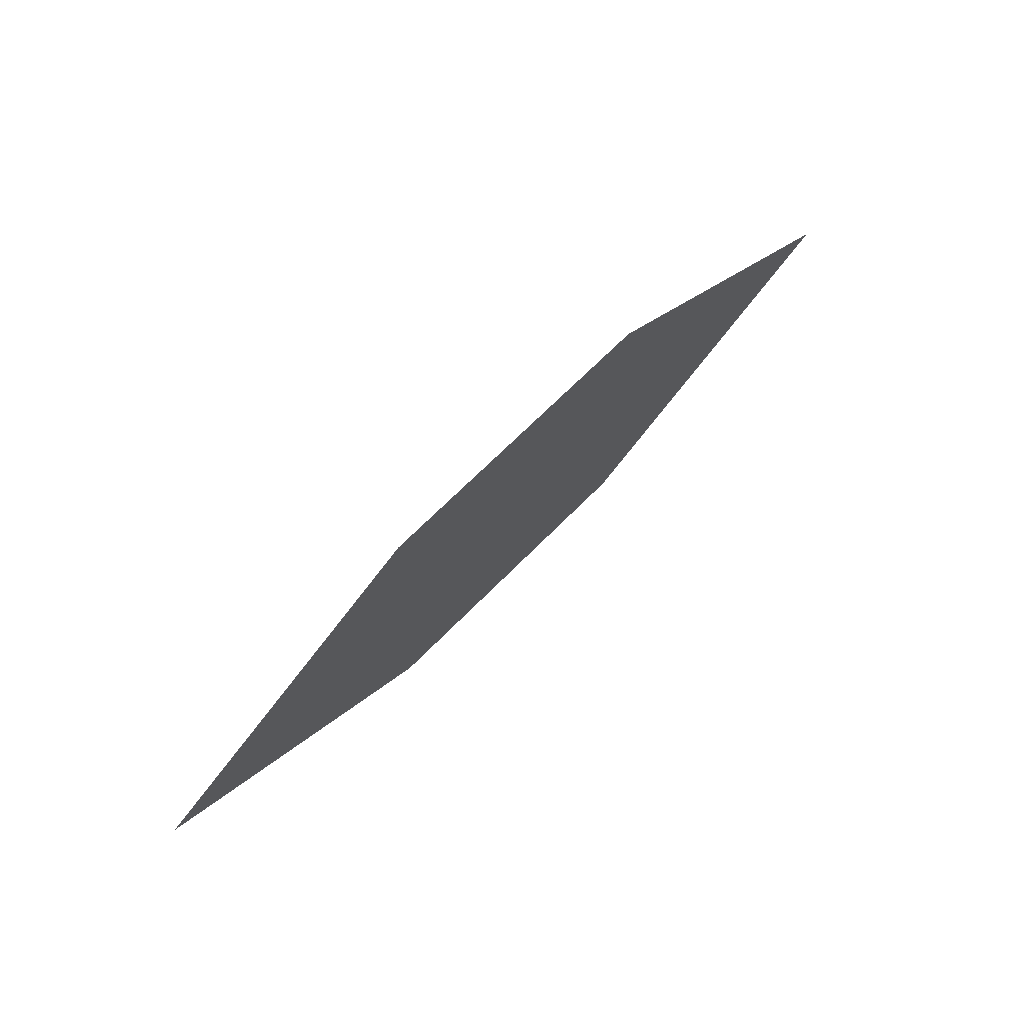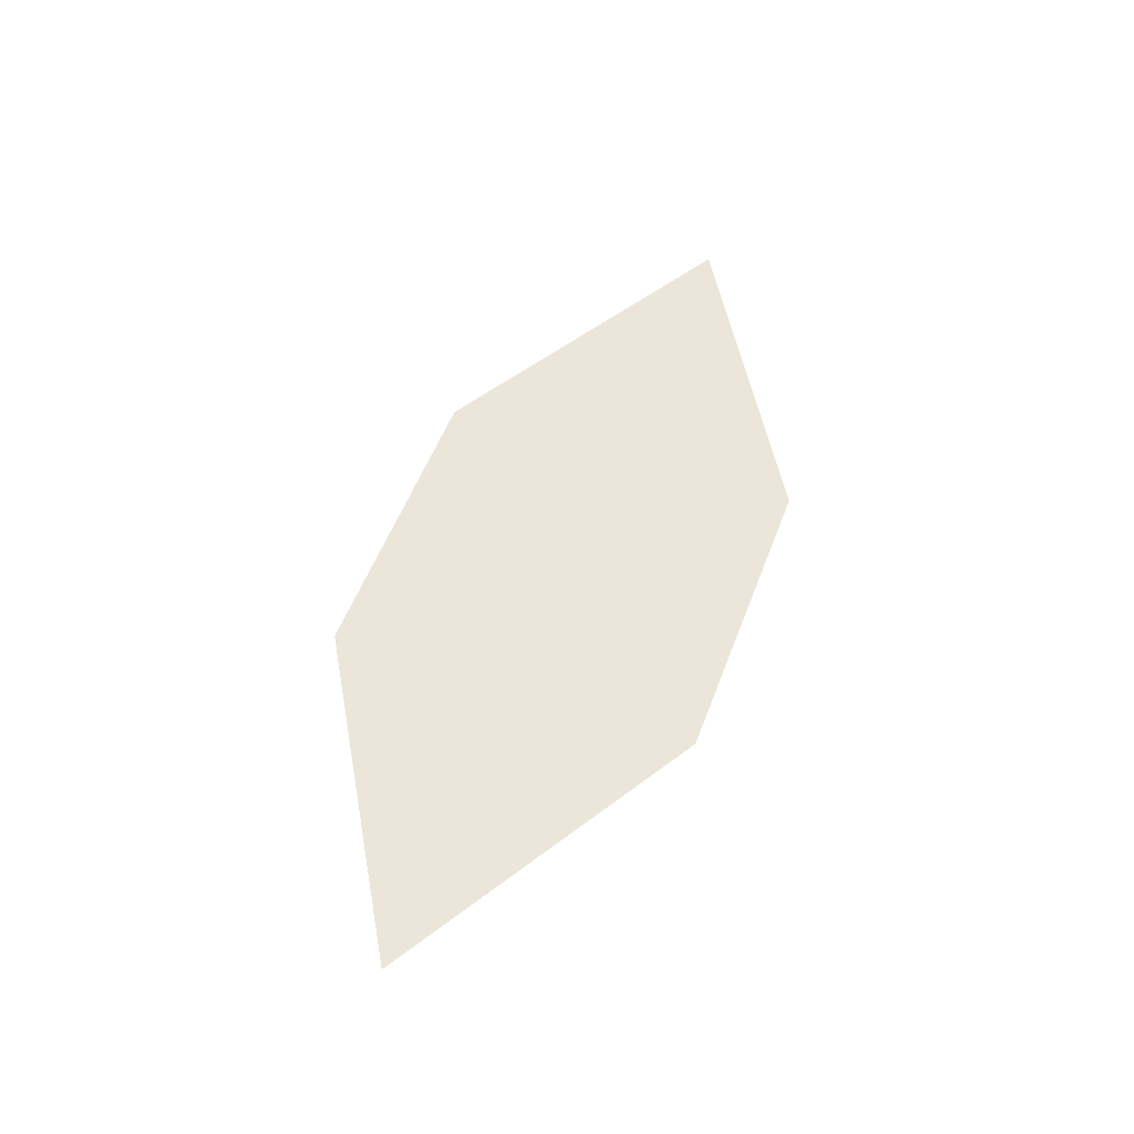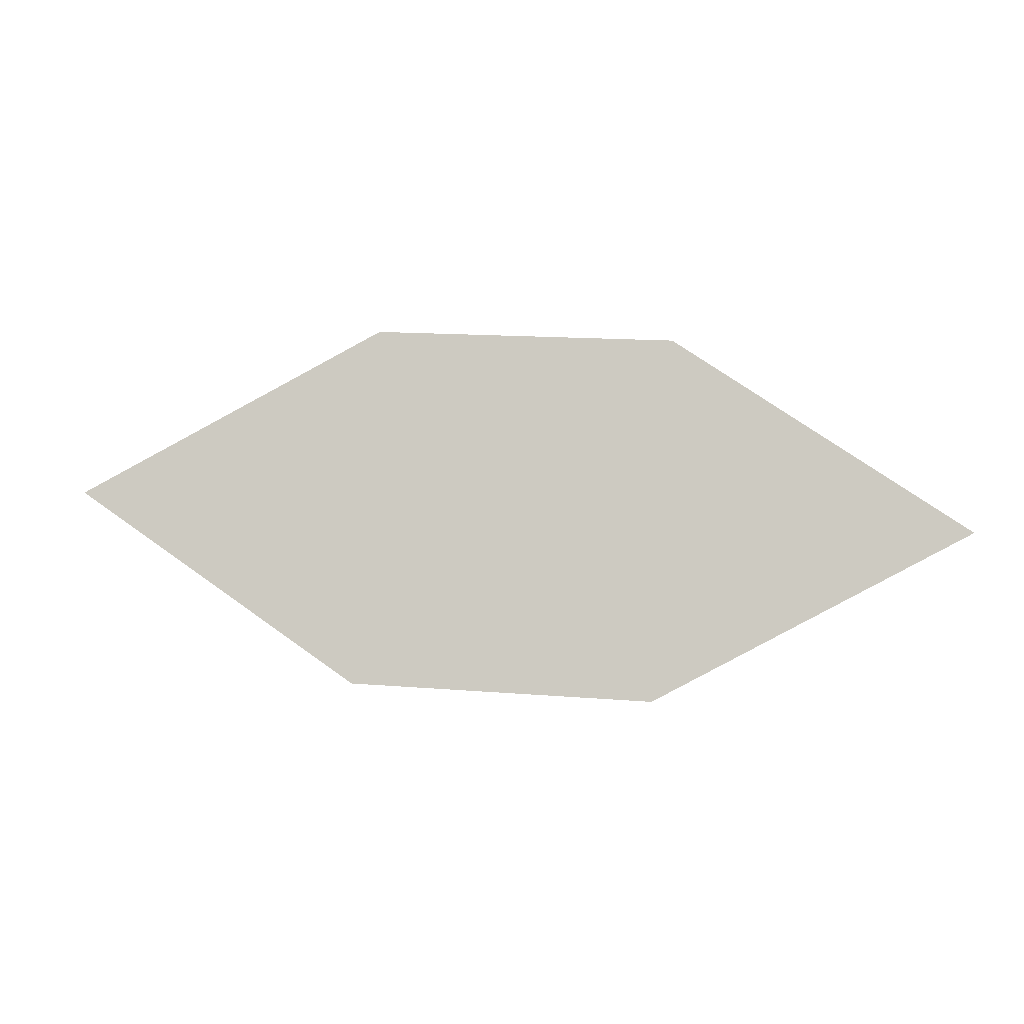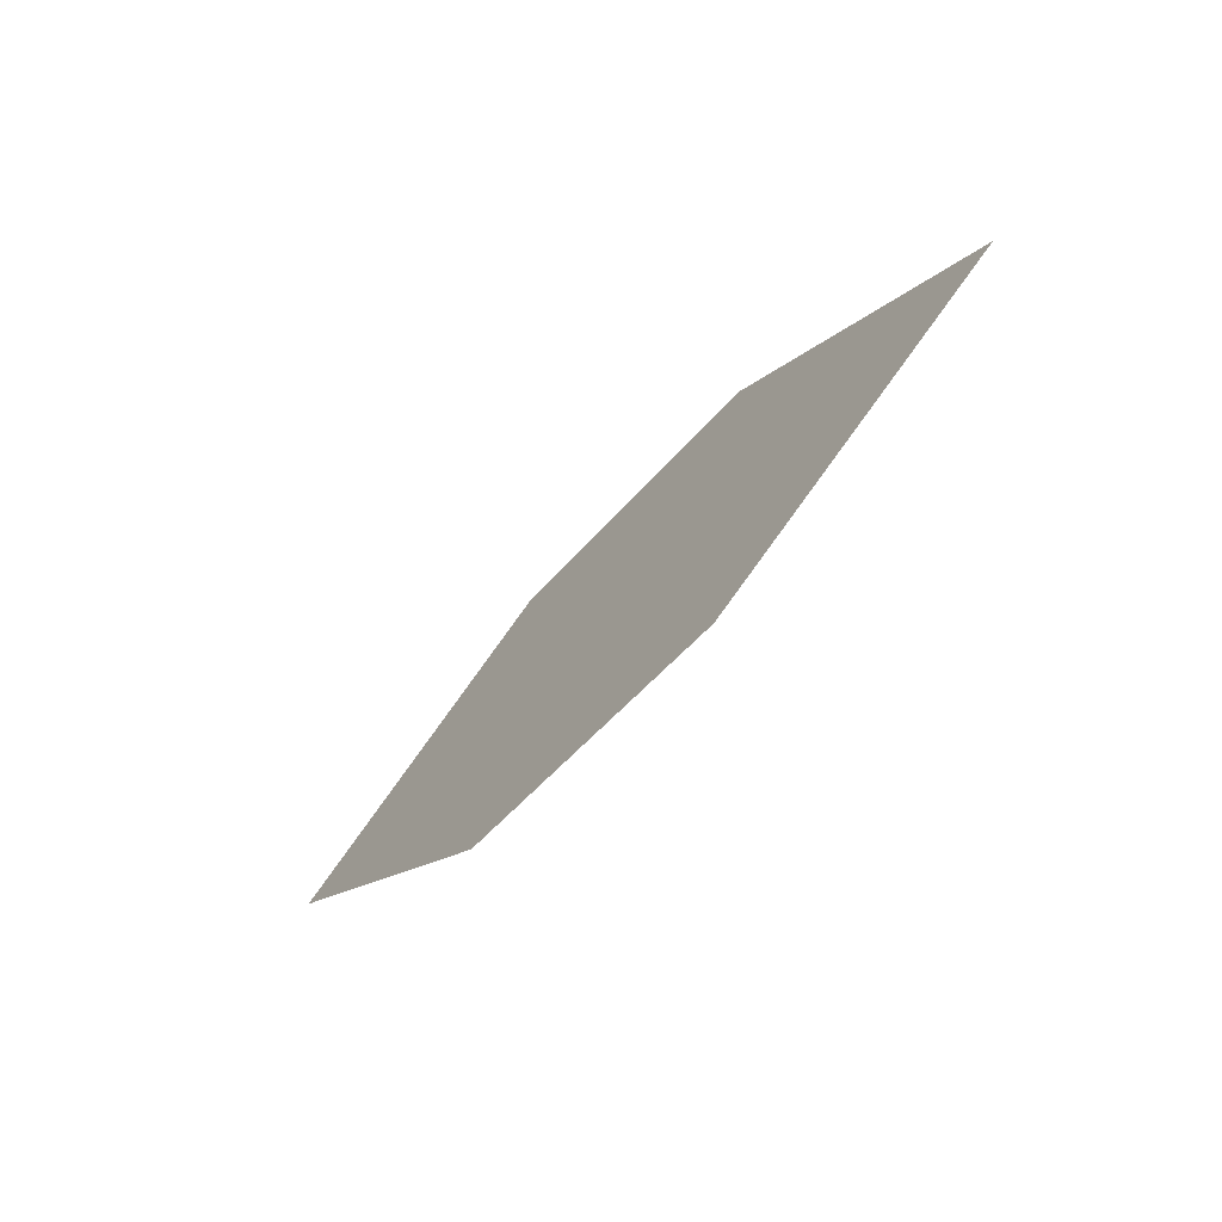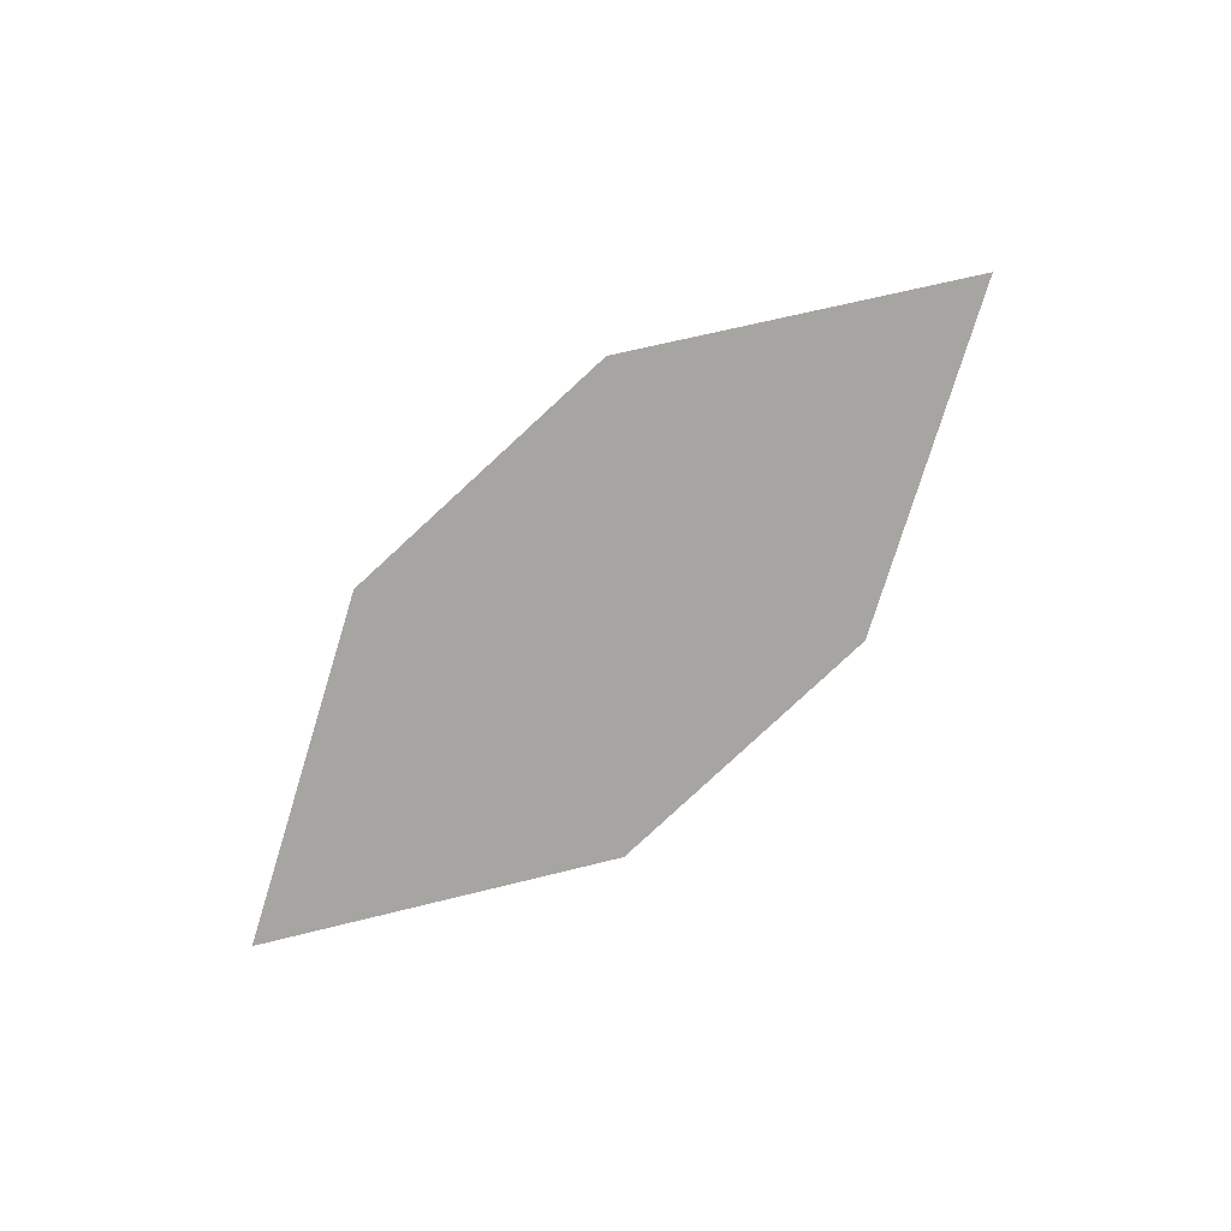
<metadata>
{"format":"obj","ext":"obj","renderer":"f3d","projection":"perspective","resolution":1024,"background":"white","views":[{"elev":62.4,"azim":-53.5,"up":"+Y"},{"elev":61.9,"azim":113.7,"up":"+Z"},{"elev":-3.7,"azim":-178.6,"up":"+Y"},{"elev":-55.4,"azim":-136.8,"up":"+Y"},{"elev":-71.6,"azim":45.1,"up":"+Z"}]}
</metadata>
<code>
o leaves.320
v -0.2464 -0.02345 1.969
v -0.3604 -0.02981 1.953
v -0.2829 -0.04851 1.962
v -0.2859 -0.002636 1.966
v -0.324 -0.004756 1.96
v -0.3209 -0.05063 1.957
f 1 2 6 3
f 1 4 5 2

</code>
